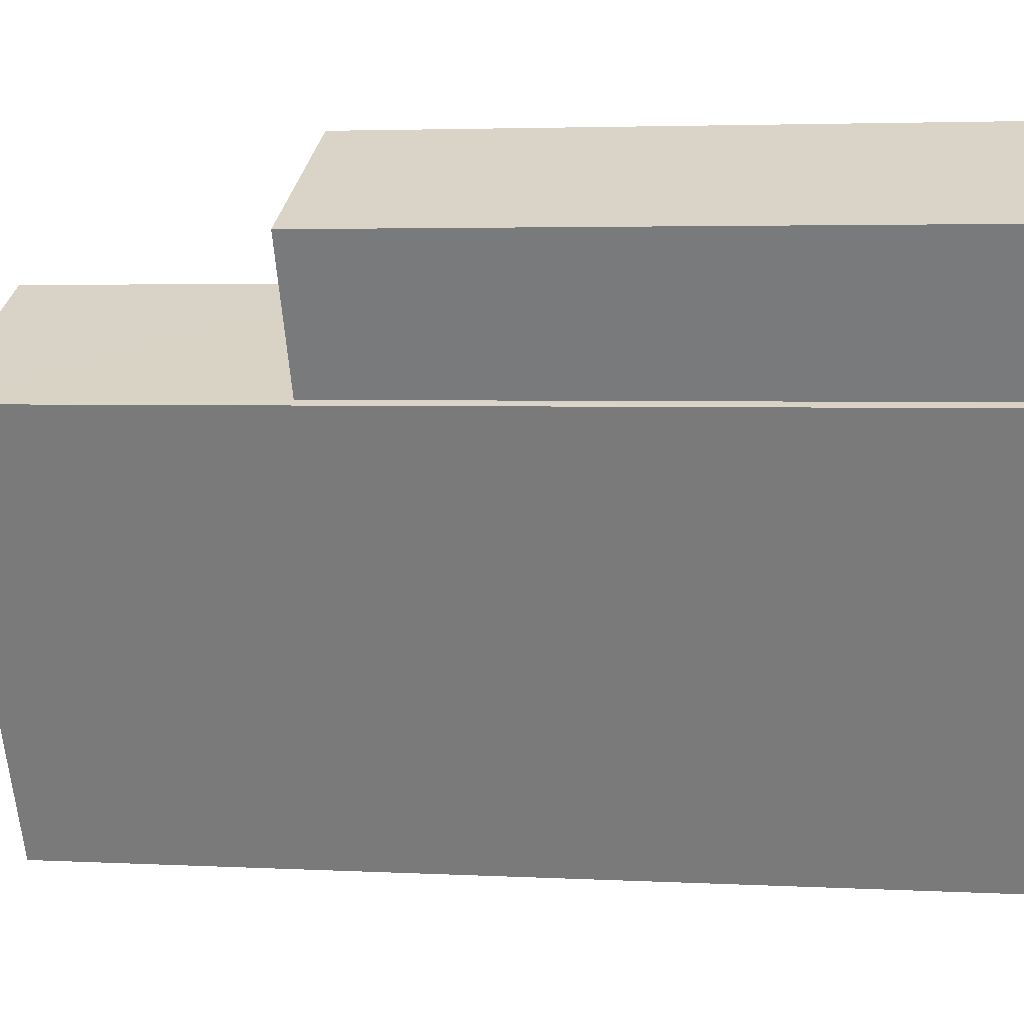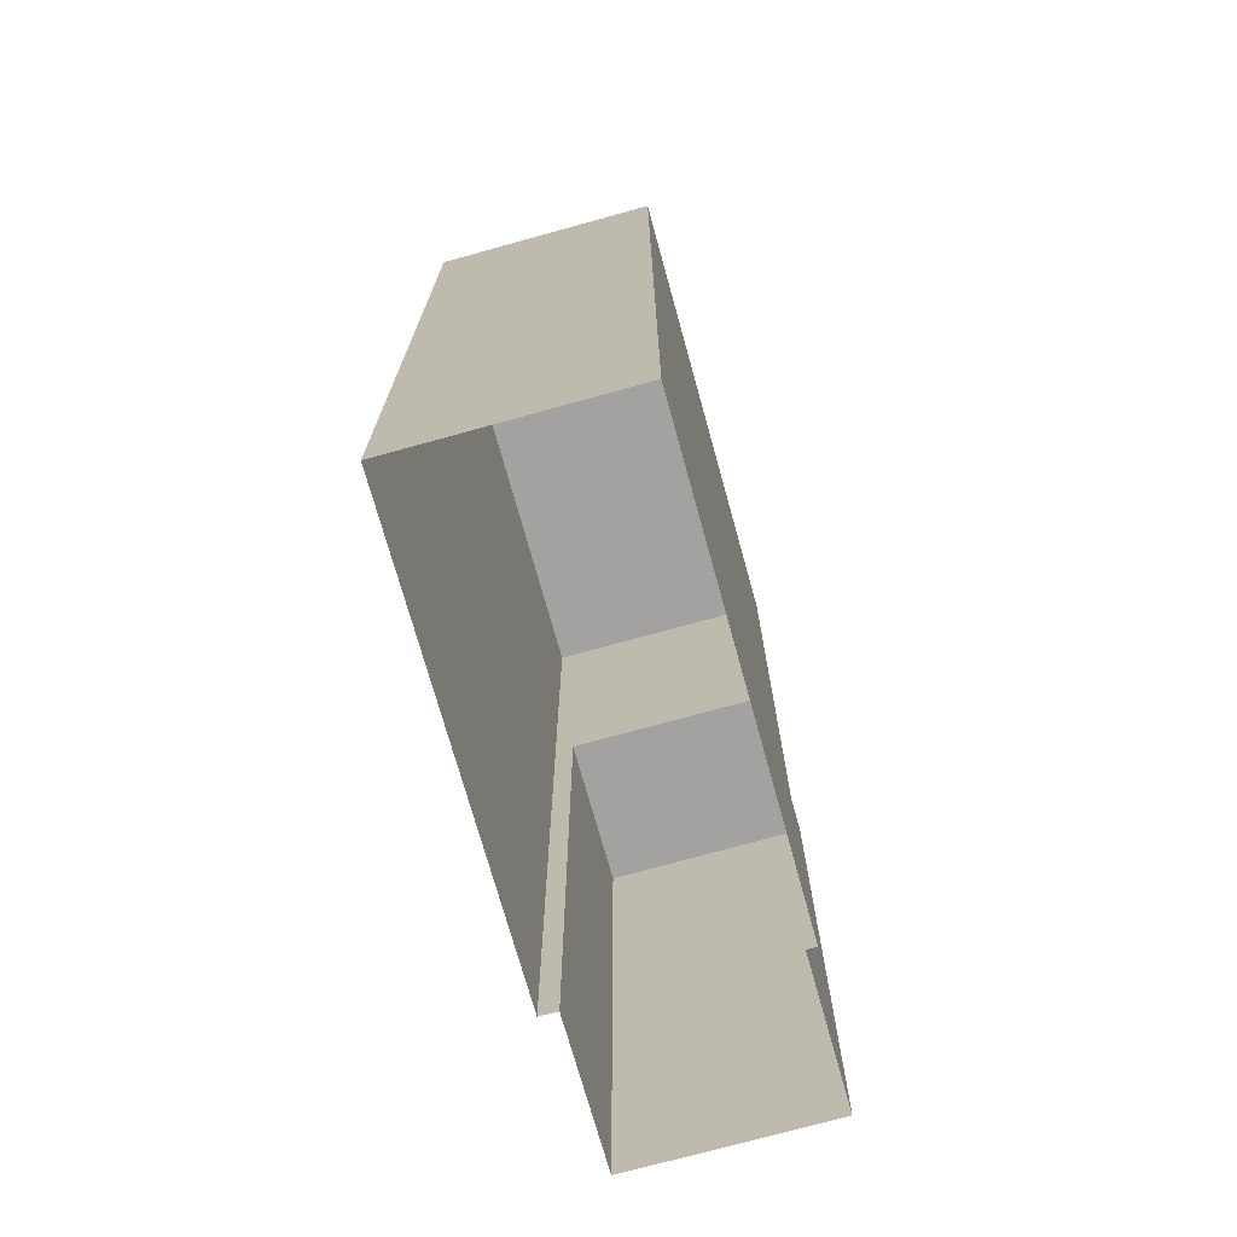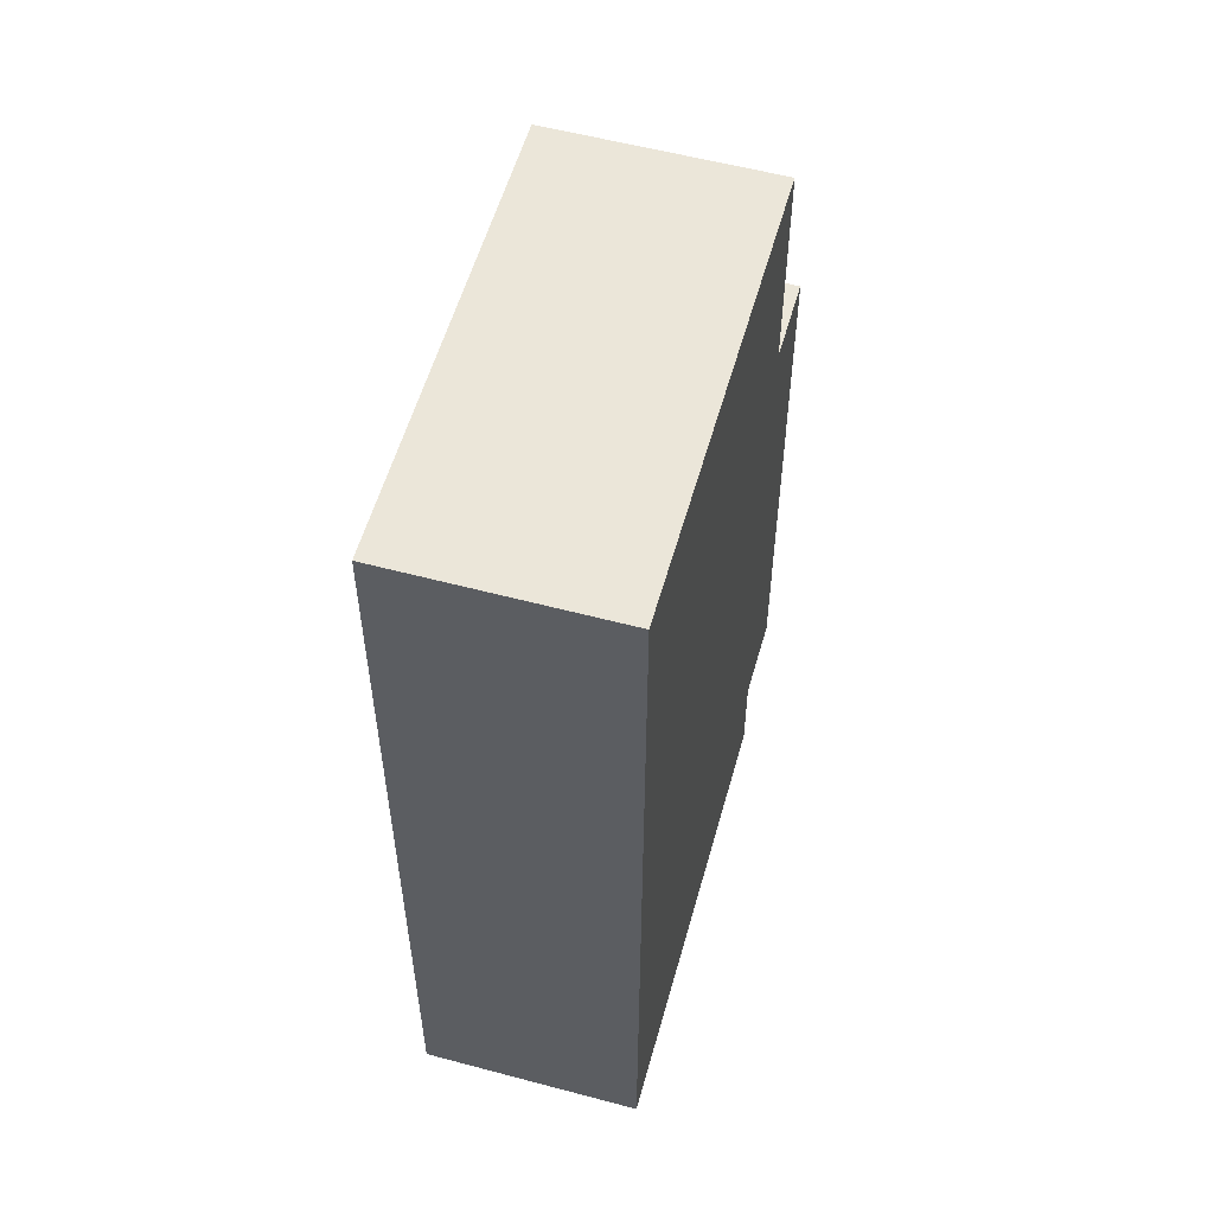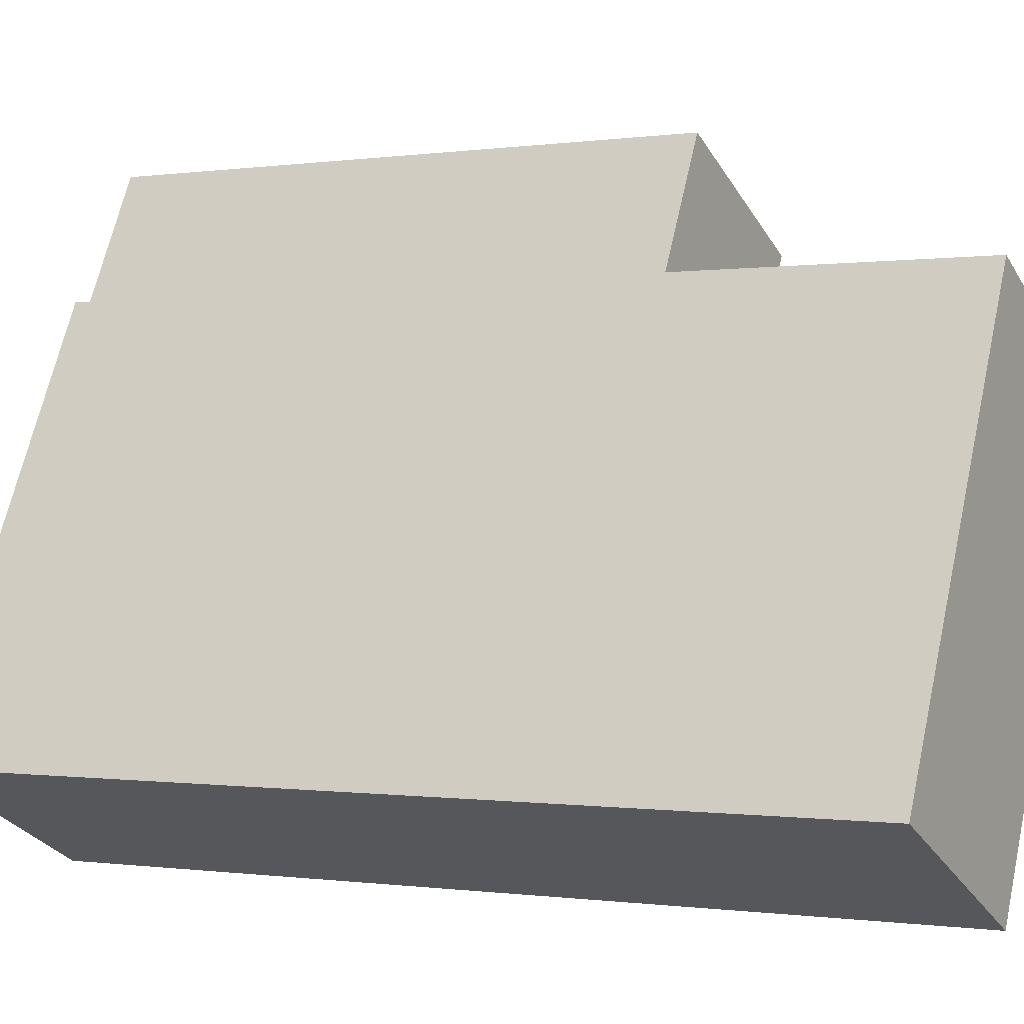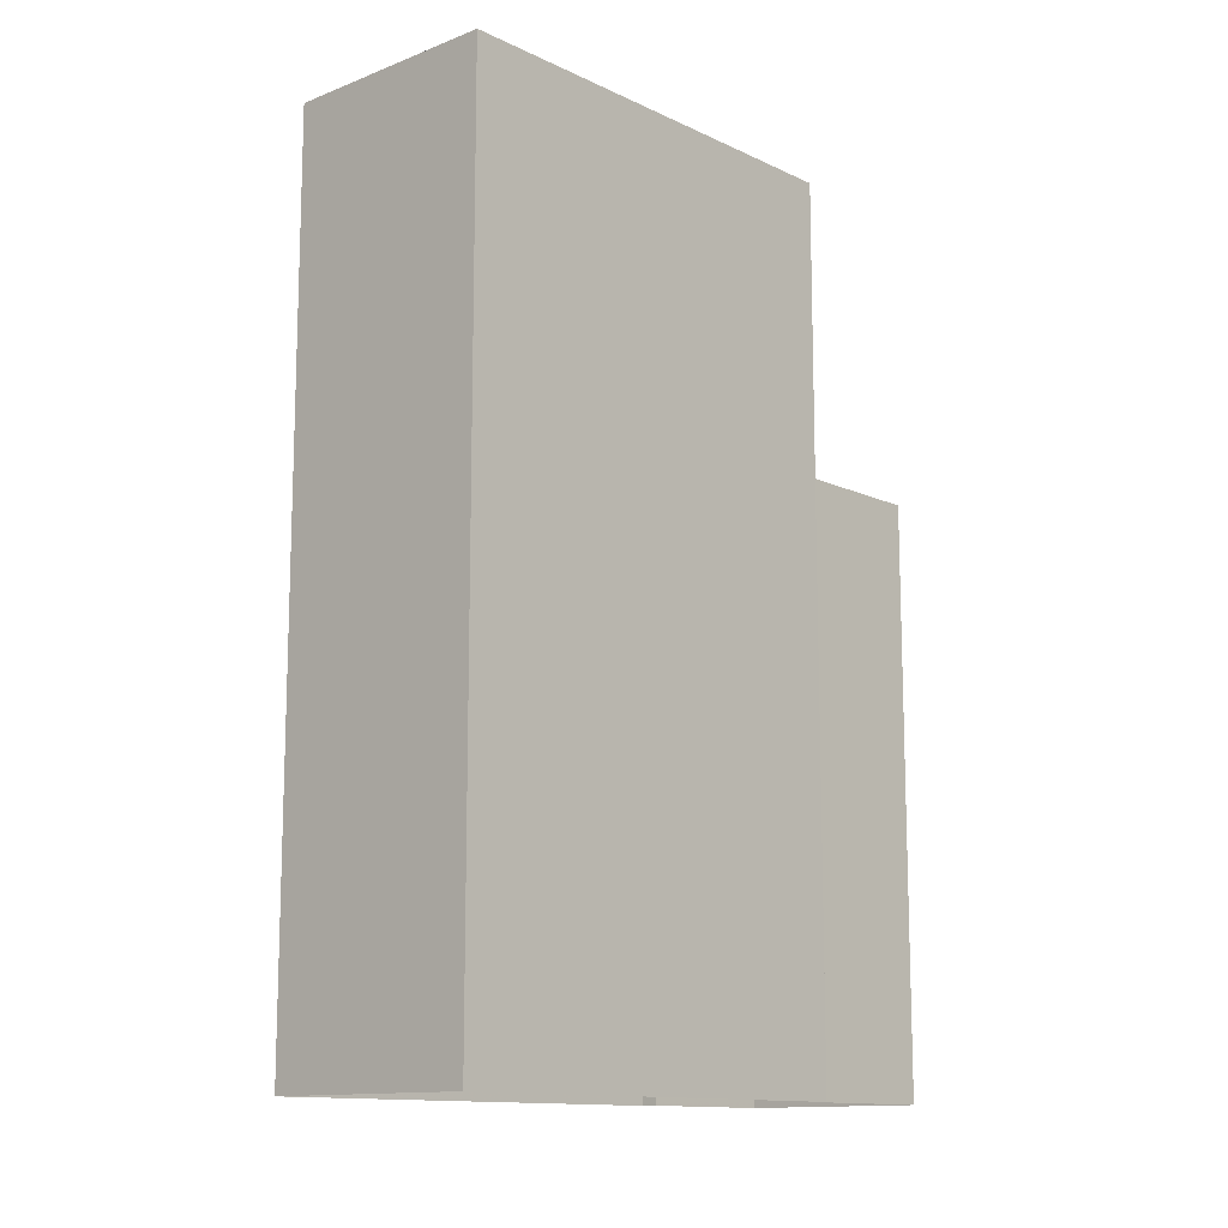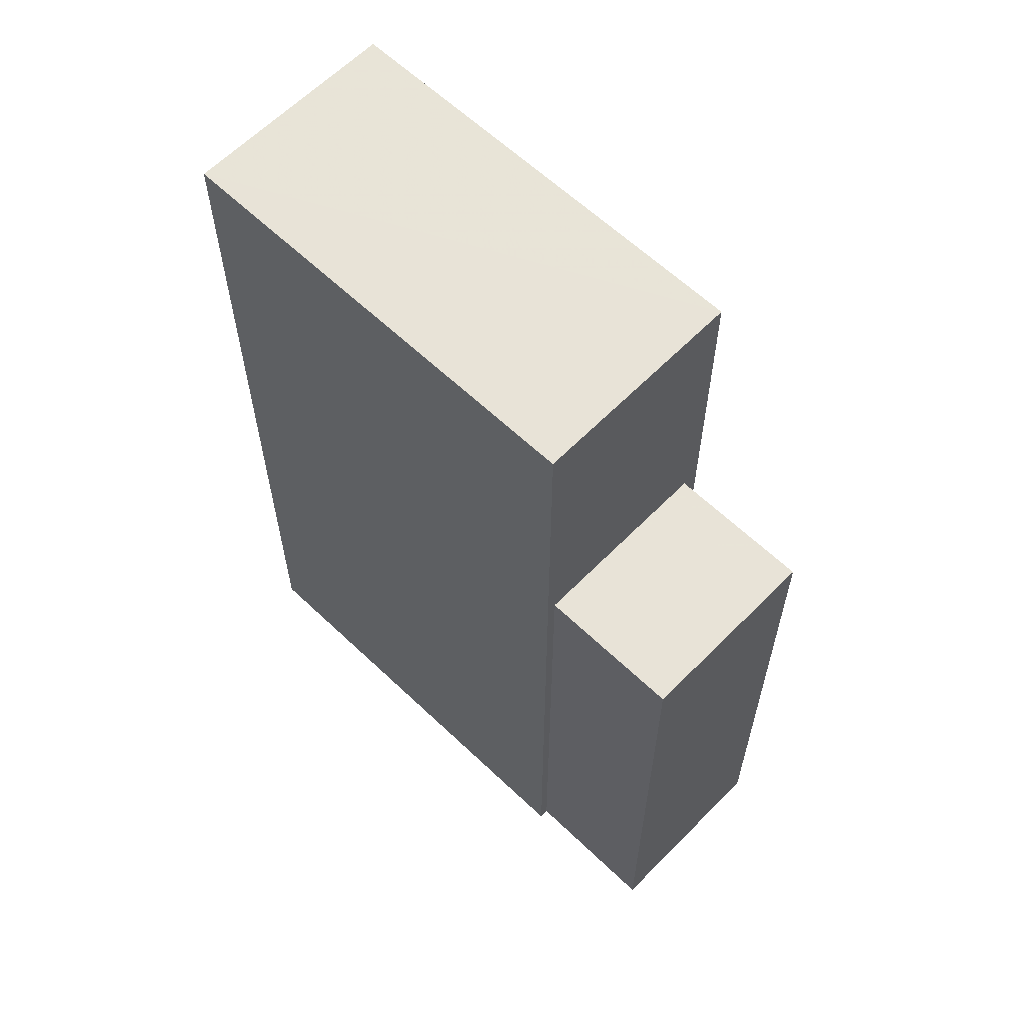
<metadata>
{"format":"obj","ext":"obj","renderer":"f3d","projection":"perspective","resolution":1024,"background":"white","views":[{"elev":3.7,"azim":99.9,"up":"+Y"},{"elev":-72.7,"azim":-10.9,"up":"+Z"},{"elev":56.1,"azim":-10.8,"up":"+Z"},{"elev":-0.4,"azim":-60.7,"up":"+Y"},{"elev":-12.6,"azim":16.0,"up":"+Z"},{"elev":61.4,"azim":107.7,"up":"+Z"}]}
</metadata>
<code>
v -5947 -3.594e+04 4.232
v -5946 -3.594e+04 4.232
v -5950 -3.595e+04 4.231
v -5947 -3.595e+04 4.229
v -5944 -3.595e+04 4.231
v -5944 -3.595e+04 4.231
v -5945 -3.594e+04 4.233
v -5943 -3.594e+04 4.232
v -5944 -3.595e+04 13.23
v -5943 -3.594e+04 13.23
v -5945 -3.594e+04 13.23
v -5946 -3.594e+04 13.23
v -5947 -3.594e+04 17.76
v -5950 -3.595e+04 17.76
v -5947 -3.595e+04 17.76
v -5944 -3.595e+04 17.76
f 1 2 3
f 3 2 4
f 4 5 6
f 5 2 7
f 5 7 8
f 4 2 5
f 9 10 11
f 12 9 11
f 13 14 15
f 16 13 15
f 9 8 10
f 9 5 8
f 12 11 7
f 2 12 7
f 10 8 7
f 11 10 7
f 1 12 2
f 9 6 5
f 13 12 1
f 16 9 12
f 9 16 6
f 16 12 13
f 15 3 4
f 15 14 3
f 14 1 3
f 14 13 1
f 6 15 4
f 6 16 15

</code>
